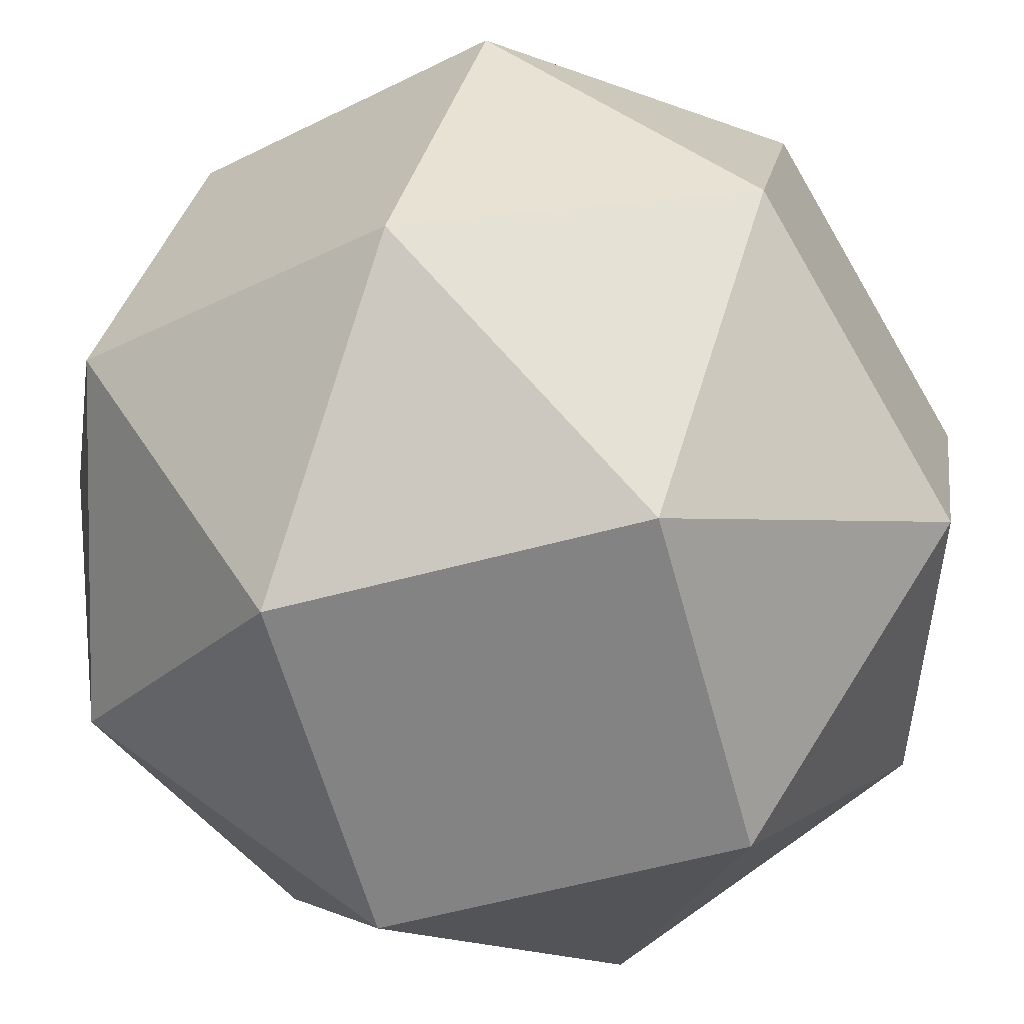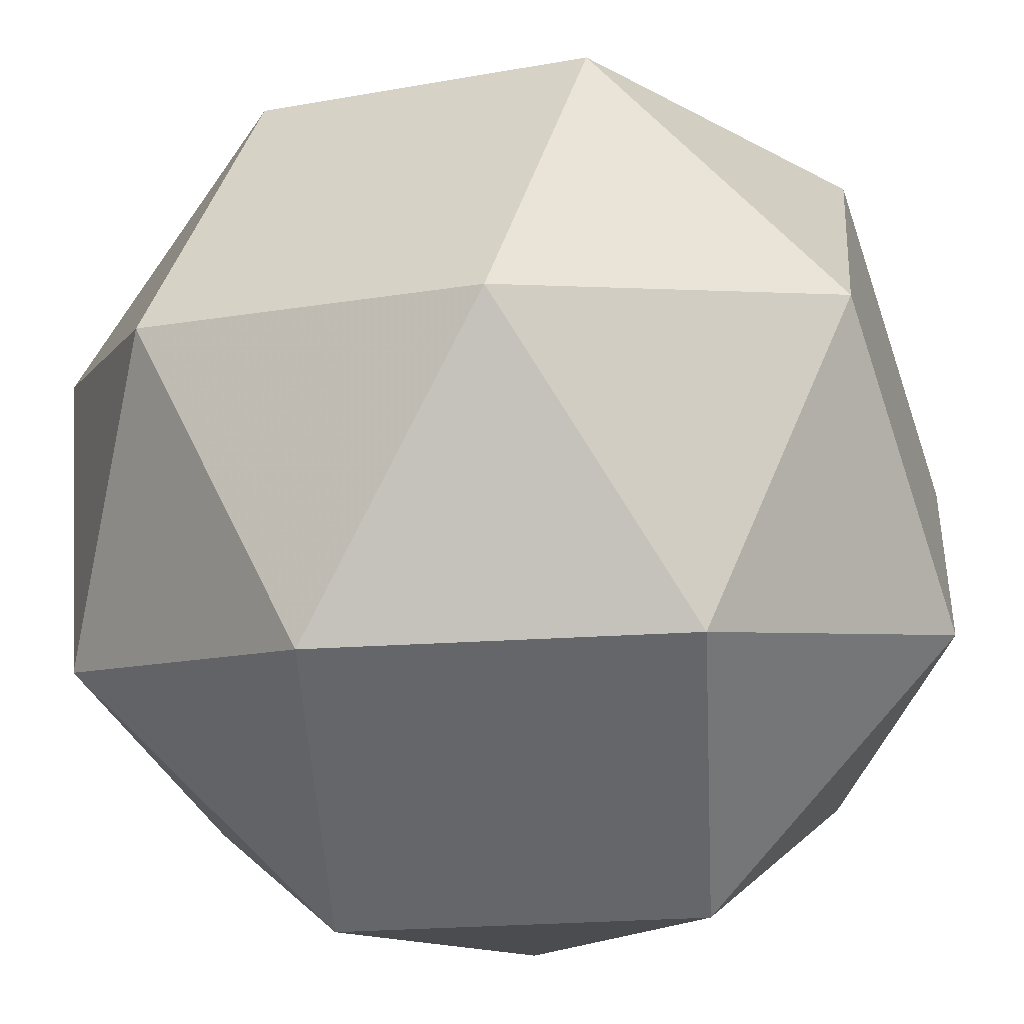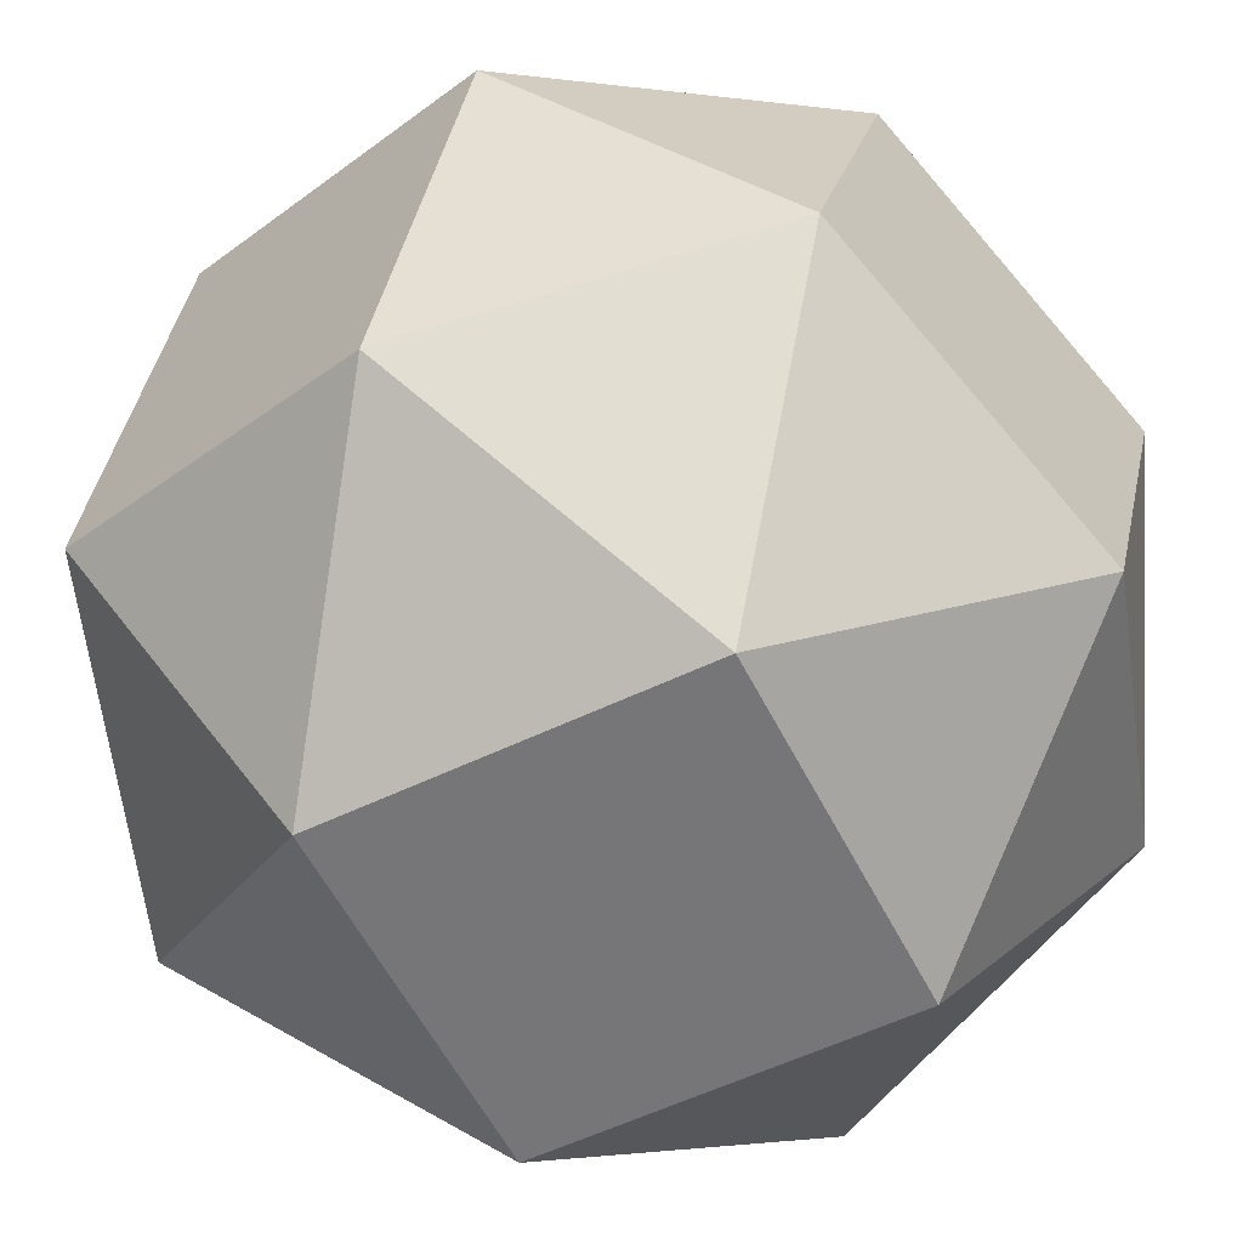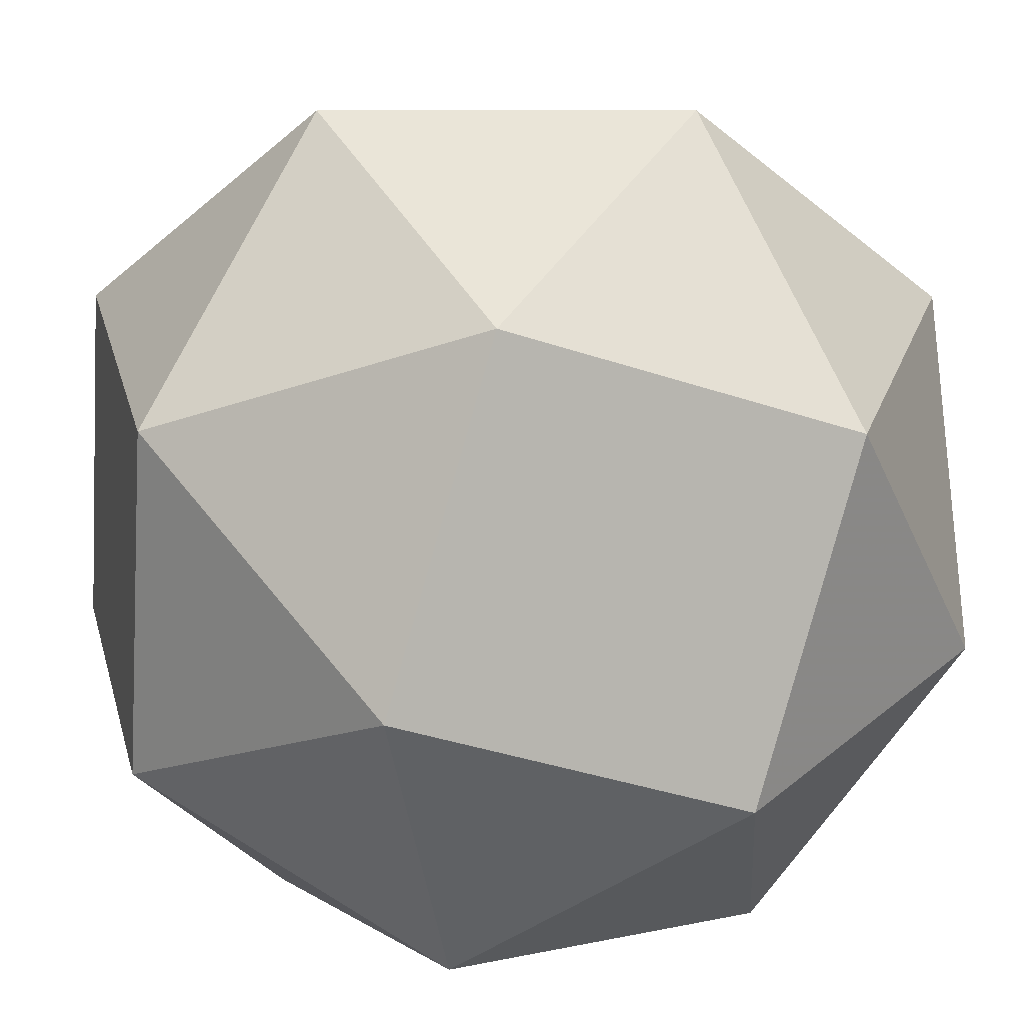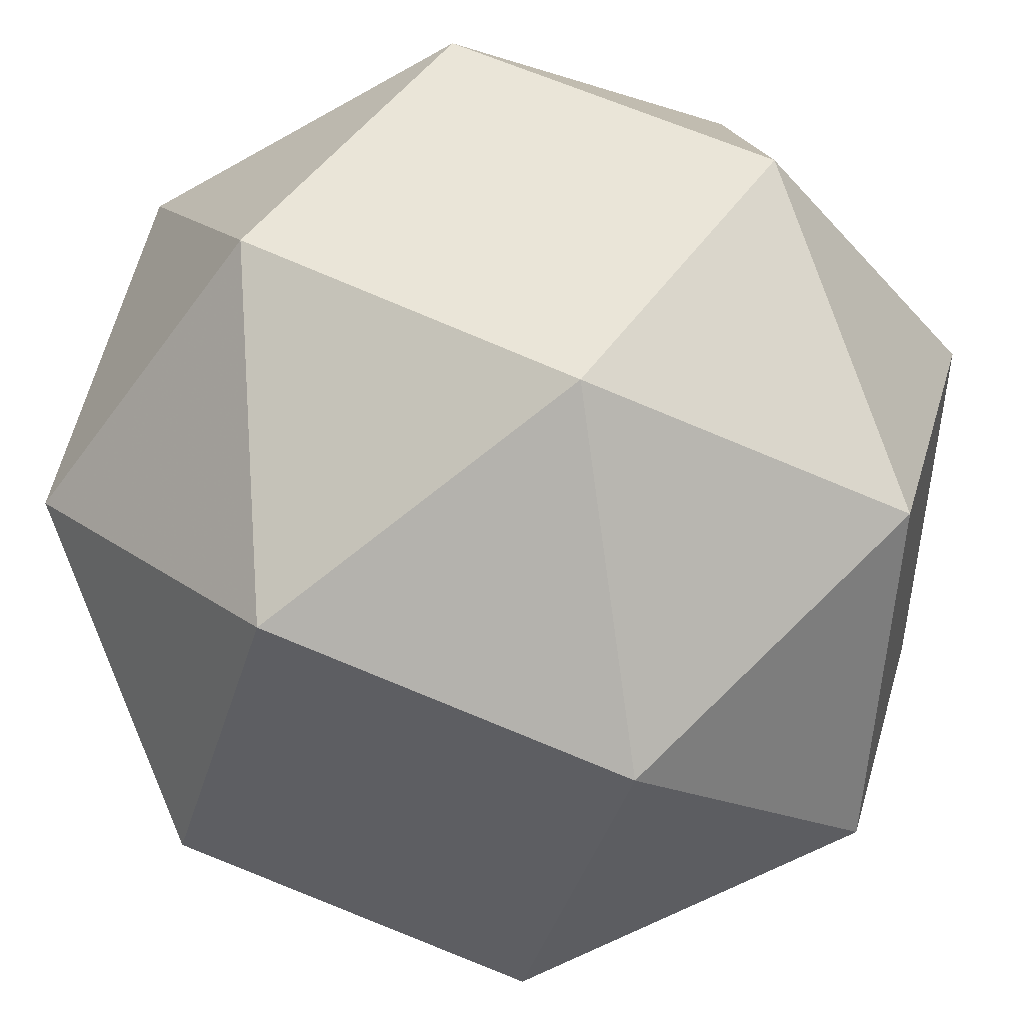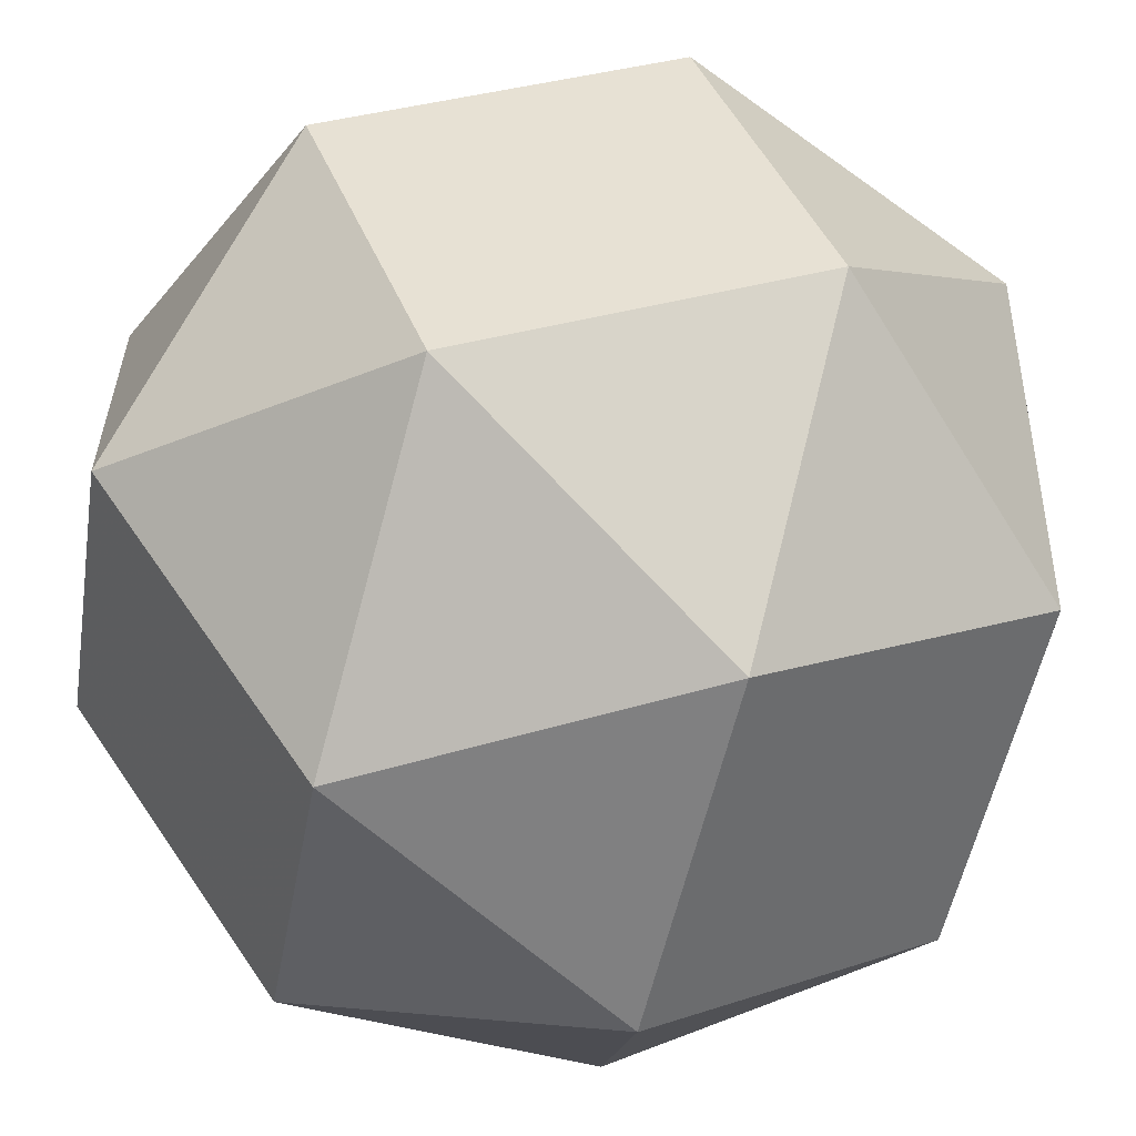
<metadata>
{"format":"obj","ext":"obj","renderer":"f3d","projection":"perspective","resolution":1024,"background":"white","views":[{"elev":-61.1,"azim":121.7,"up":"+Z"},{"elev":-51.9,"azim":-160.3,"up":"+Z"},{"elev":-56.9,"azim":-47.0,"up":"+Z"},{"elev":8.4,"azim":-14.7,"up":"+Y"},{"elev":45.2,"azim":105.1,"up":"+Y"},{"elev":39.6,"azim":-125.7,"up":"+Y"}]}
</metadata>
<code>
v 0.6212 -0.3378 -1.143
v -0.6212 -0.3378 1.143
v -0.6212 0.3378 -1.143
v 1.143 0.6212 0.3378
v 1.143 -0.6212 -0.3378
v -1.143 -0.6212 0.3378
v -1.143 0.6212 -0.3378
v 0.3378 1.143 0.6212
v 0.3378 -1.143 -0.6212
v -0.3378 -1.143 0.6212
v -0.3378 1.143 -0.6212
v 0.3378 -0.6212 1.143
v 0.3378 0.6212 -1.143
v -0.3378 0.6212 1.143
v -0.3378 -0.6212 -1.143
v 1.143 -0.3378 0.6212
v 1.143 0.3378 -0.6212
v -1.143 0.3378 0.6212
v -1.143 -0.3378 -0.6212
v 0.6212 -1.143 0.3378
v 0.6212 1.143 -0.3378
v -0.6212 1.143 0.3378
v -0.6212 -1.143 -0.3378
v 0.6212 0.3378 1.143
f 2 12 24 14
f 3 13 1 15
f 4 16 5 17
f 7 19 6 18
f 8 21 11 22
f 9 20 10 23
f 24 8 14
f 1 9 15
f 2 10 12
f 3 11 13
f 4 24 16
f 5 1 17
f 6 2 18
f 7 3 19
f 8 4 21
f 9 5 20
f 10 6 23
f 11 7 22
f 12 16 24
f 13 17 1
f 14 18 2
f 15 19 3
f 16 20 5
f 17 21 4
f 18 22 7
f 19 23 6
f 20 12 10
f 21 13 11
f 22 14 8
f 23 15 9
f 8 24 4
f 9 1 5
f 10 2 6
f 11 3 7
f 12 20 16
f 13 21 17
f 14 22 18
f 15 23 19

</code>
